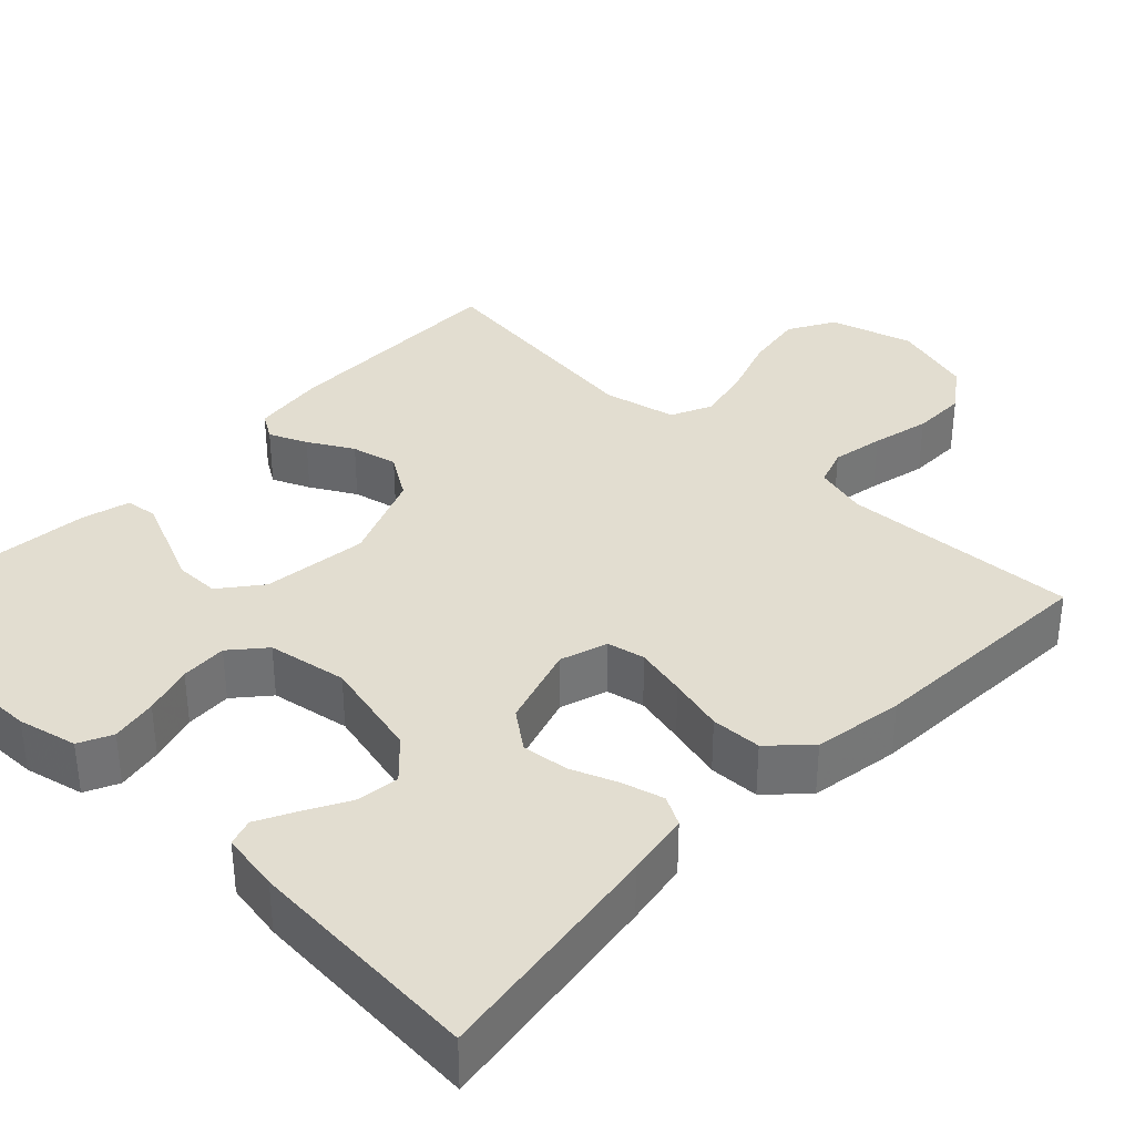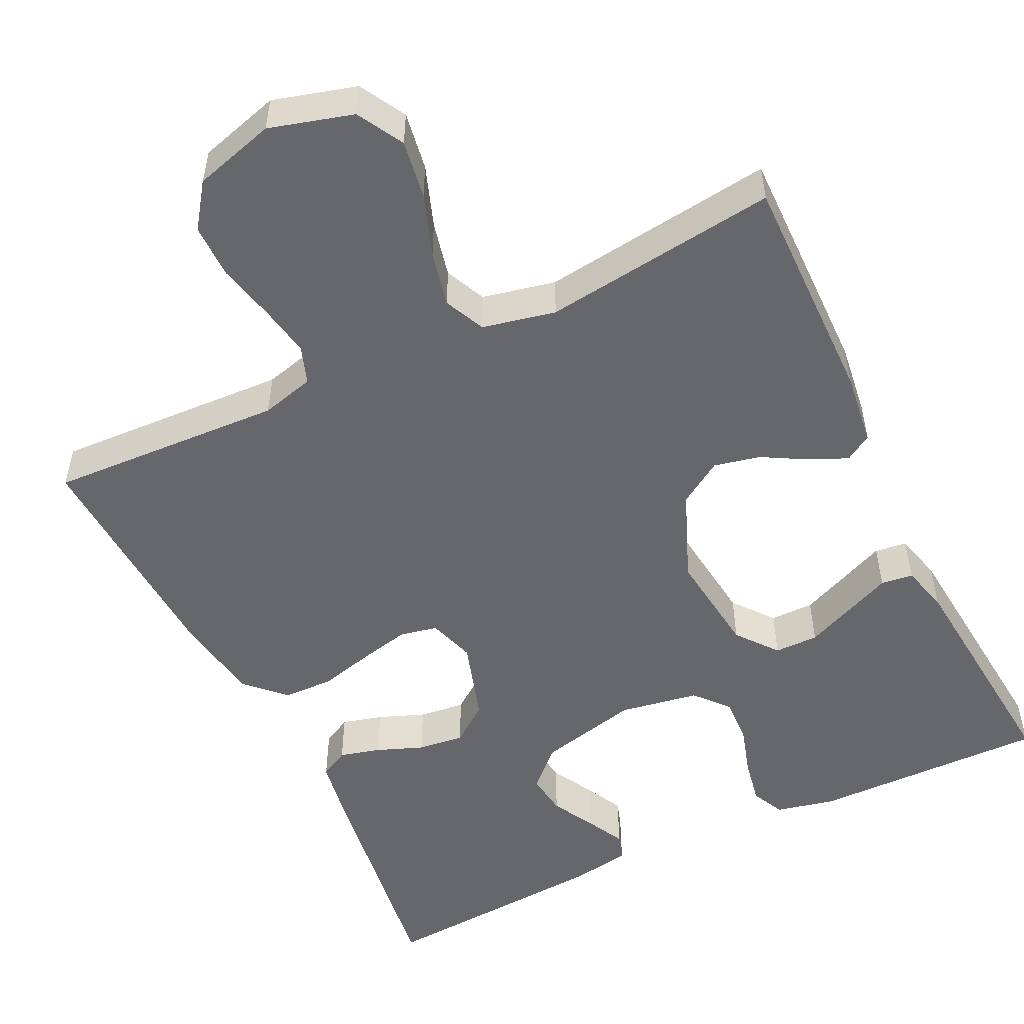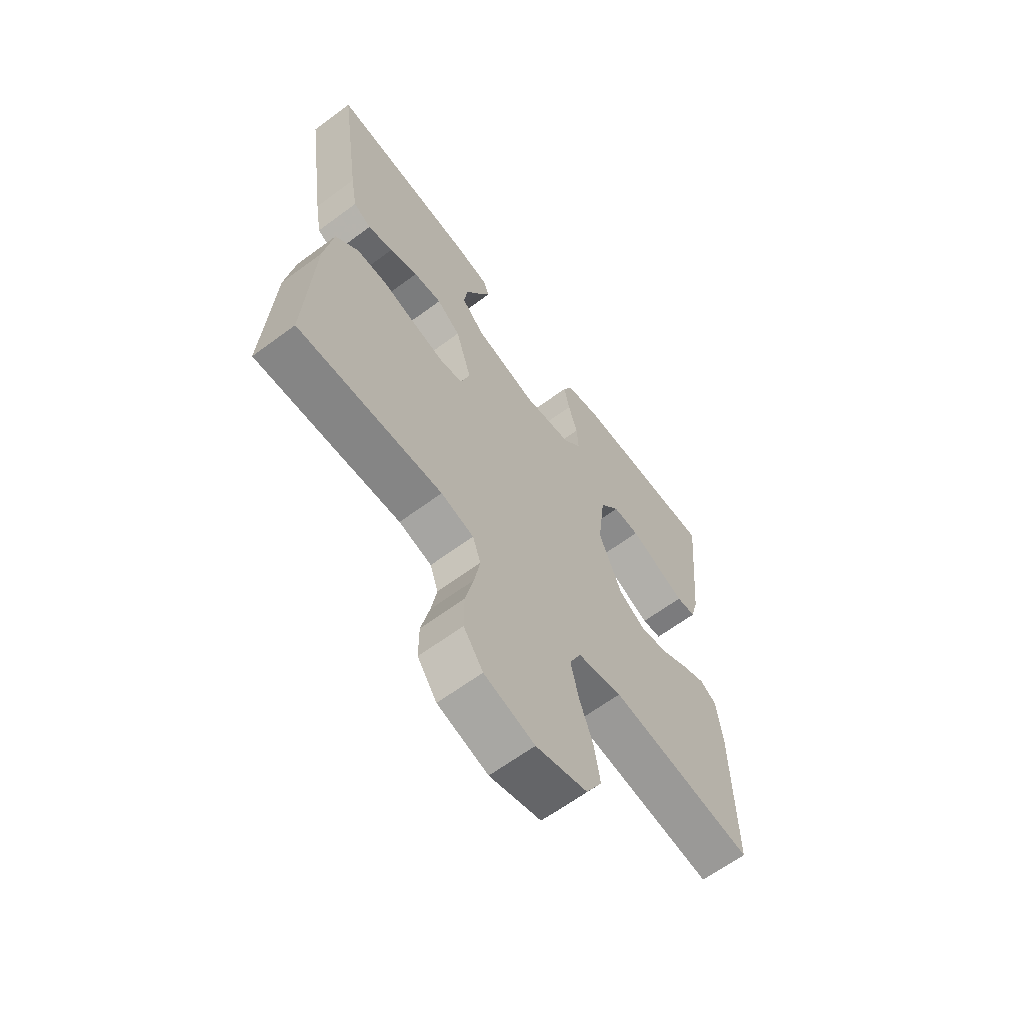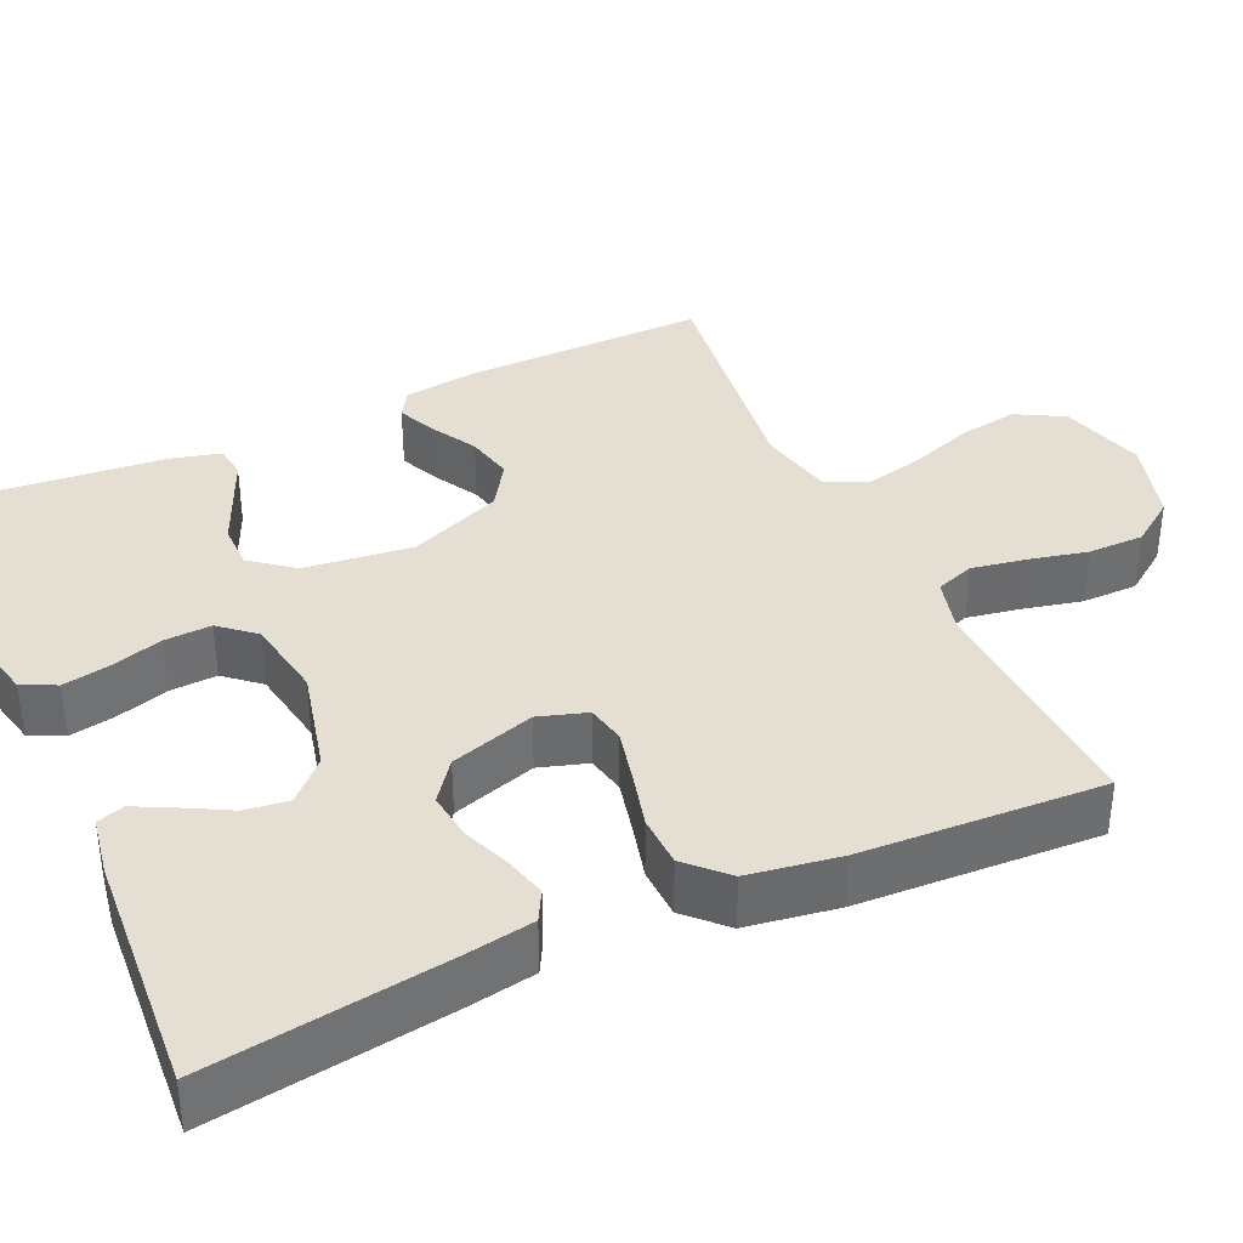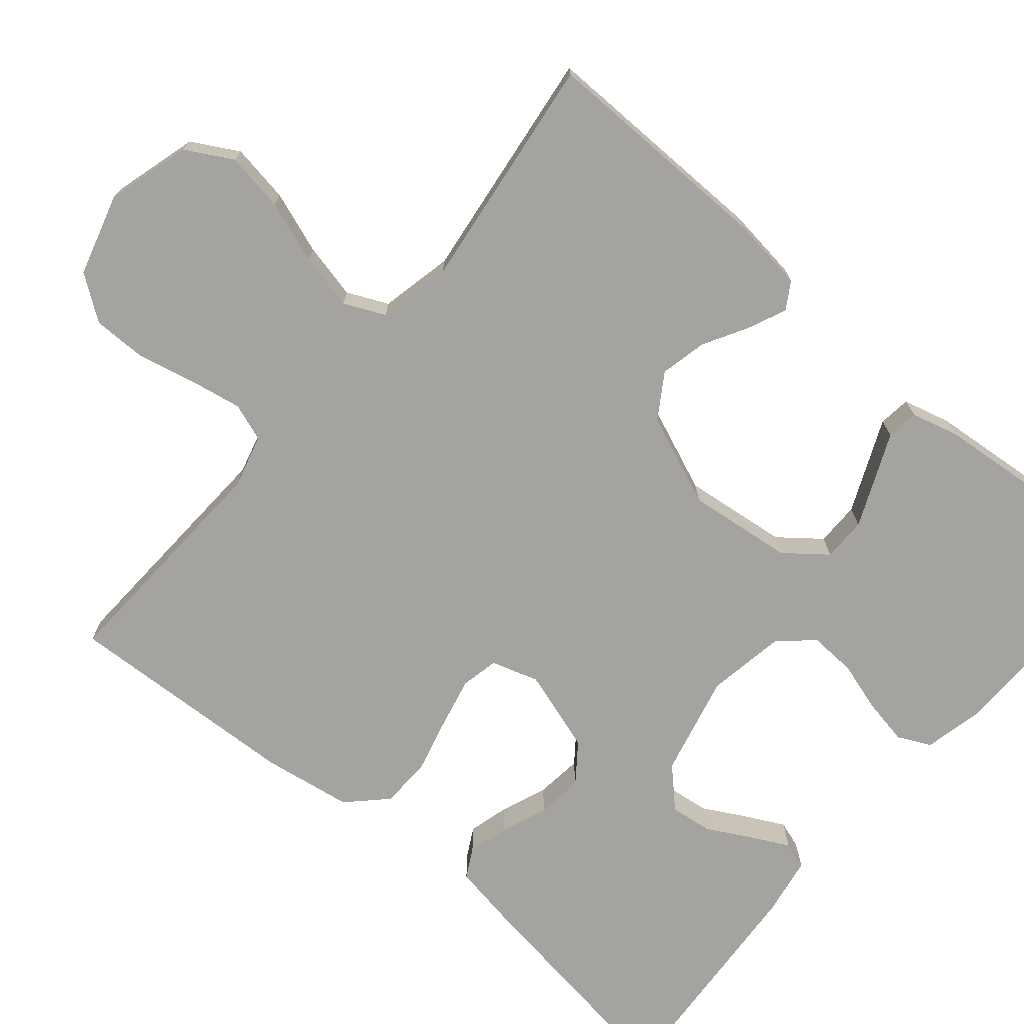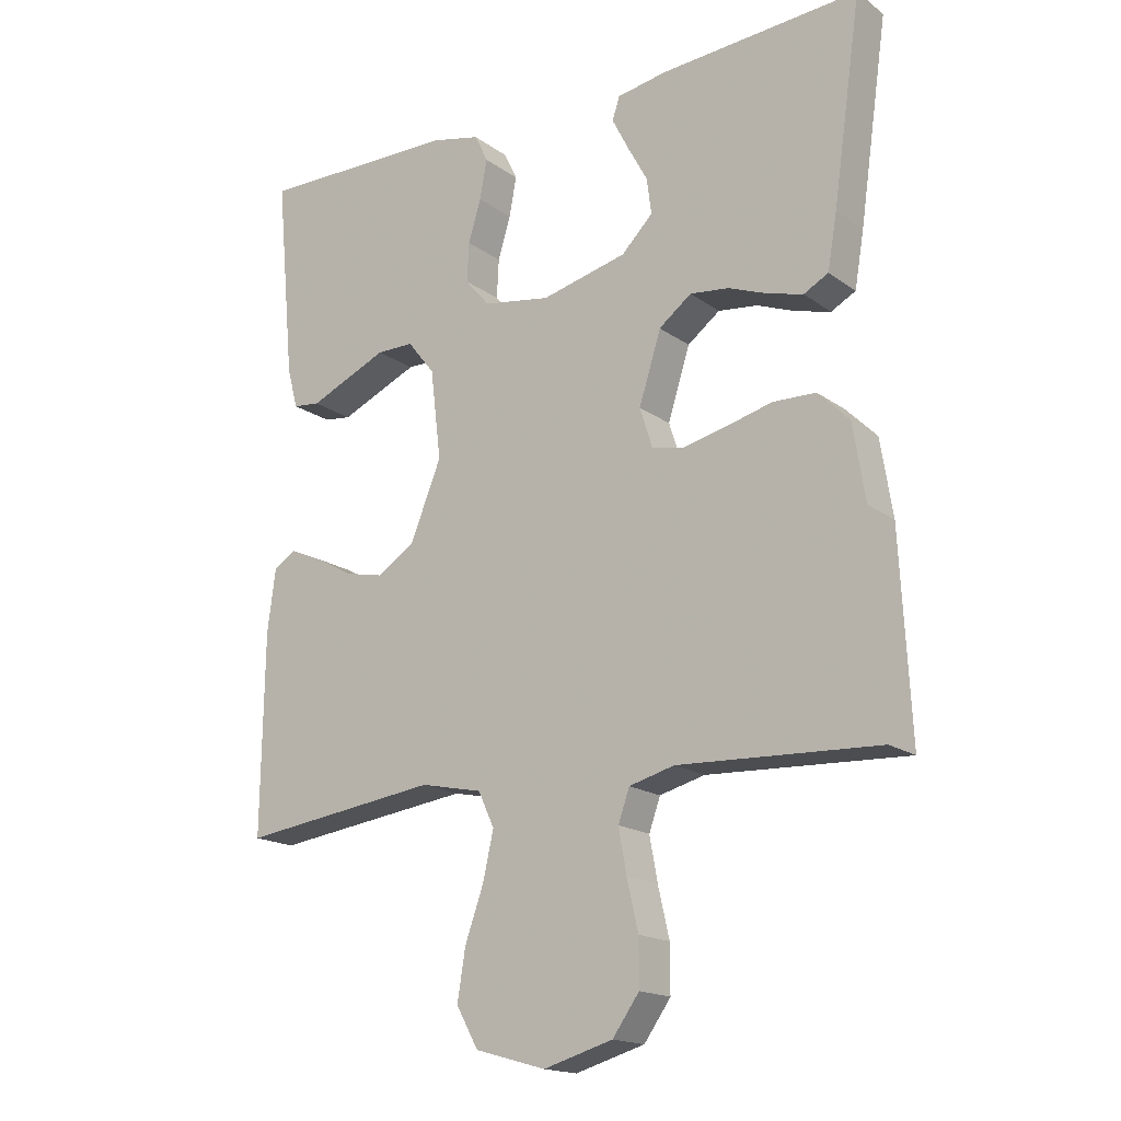
<metadata>
{"format":"obj","ext":"obj","renderer":"f3d","projection":"perspective","resolution":1024,"background":"white","views":[{"elev":35.3,"azim":43.8,"up":"+Y"},{"elev":-52.0,"azim":-154.2,"up":"+Y"},{"elev":-63.8,"azim":126.8,"up":"+Z"},{"elev":37.2,"azim":65.4,"up":"+Y"},{"elev":-72.9,"azim":-130.3,"up":"+Y"},{"elev":-17.3,"azim":35.8,"up":"+Z"}]}
</metadata>
<code>
v 0.5 0.07 0.5
v 0.457 0.07 0.2
v 0.443 0.07 0.118
v 0.406 0.07 0.098
v 0.354 0.07 0.112
v 0.295 0.07 0.135
v 0.236 0.07 0.142
v 0.187 0.07 0.105
v 0.154 0.07 0
v 0.173 0.07 -0.06
v 0.221 0.07 -0.07
v 0.286 0.07 -0.055
v 0.356 0.07 -0.037
v 0.42 0.07 -0.039
v 0.467 0.07 -0.086
v 0.485 0.07 -0.2
v 0.5 0.07 -0.5
v 0.2 0.07 -0.486
v 0.132 0.07 -0.504
v 0.115 0.07 -0.552
v 0.127 0.07 -0.618
v 0.144 0.07 -0.692
v 0.144 0.07 -0.761
v 0.104 0.07 -0.817
v 0 0.07 -0.847
v -0.106 0.07 -0.817
v -0.139 0.07 -0.758
v -0.127 0.07 -0.683
v -0.099 0.07 -0.604
v -0.083 0.07 -0.533
v -0.107 0.07 -0.481
v -0.2 0.07 -0.461
v -0.5 0.07 -0.5
v -0.496 0.07 -0.2
v -0.484 0.07 -0.107
v -0.45 0.07 -0.086
v -0.402 0.07 -0.107
v -0.345 0.07 -0.139
v -0.286 0.07 -0.152
v -0.23 0.07 -0.116
v -0.183 0.07 0
v -0.199 0.07 0.134
v -0.24 0.07 0.186
v -0.296 0.07 0.186
v -0.358 0.07 0.159
v -0.415 0.07 0.134
v -0.456 0.07 0.139
v -0.472 0.07 0.2
v -0.5 0.07 0.5
v -0.2 0.07 0.496
v -0.125 0.07 0.479
v -0.105 0.07 0.437
v -0.116 0.07 0.378
v -0.135 0.07 0.315
v -0.138 0.07 0.256
v -0.101 0.07 0.213
v 0 0.07 0.196
v 0.129 0.07 0.227
v 0.176 0.07 0.274
v 0.169 0.07 0.328
v 0.139 0.07 0.383
v 0.114 0.07 0.432
v 0.125 0.07 0.466
v 0.2 0.07 0.479
v 0.5 0 0.5
v 0.457 0 0.2
v 0.443 0 0.118
v 0.406 0 0.098
v 0.354 0 0.112
v 0.295 0 0.135
v 0.236 0 0.142
v 0.187 0 0.105
v 0.154 0 0
v 0.173 0 -0.06
v 0.221 0 -0.07
v 0.286 0 -0.055
v 0.356 0 -0.037
v 0.42 0 -0.039
v 0.467 0 -0.086
v 0.485 0 -0.2
v 0.5 0 -0.5
v 0.2 0 -0.486
v 0.132 0 -0.504
v 0.115 0 -0.552
v 0.127 0 -0.618
v 0.144 0 -0.692
v 0.144 0 -0.761
v 0.104 0 -0.817
v 0 0 -0.847
v -0.106 0 -0.817
v -0.139 0 -0.758
v -0.127 0 -0.683
v -0.099 0 -0.604
v -0.083 0 -0.533
v -0.107 0 -0.481
v -0.2 0 -0.461
v -0.5 0 -0.5
v -0.496 0 -0.2
v -0.484 0 -0.107
v -0.45 0 -0.086
v -0.402 0 -0.107
v -0.345 0 -0.139
v -0.286 0 -0.152
v -0.23 0 -0.116
v -0.183 0 0
v -0.199 0 0.134
v -0.24 0 0.186
v -0.296 0 0.186
v -0.358 0 0.159
v -0.415 0 0.134
v -0.456 0 0.139
v -0.472 0 0.2
v -0.5 0 0.5
v -0.2 0 0.496
v -0.125 0 0.479
v -0.105 0 0.437
v -0.116 0 0.378
v -0.135 0 0.315
v -0.138 0 0.256
v -0.101 0 0.213
v 0 0 0.196
v 0.129 0 0.227
v 0.176 0 0.274
v 0.169 0 0.328
v 0.139 0 0.383
v 0.114 0 0.432
v 0.125 0 0.466
v 0.2 0 0.479
f 60 61 62 63
f 60 63 64 1
f 51 52 53 54
f 49 50 51 54
f 49 54 55
f 48 49 55 56
f 45 46 47 48
f 44 45 48
f 43 44 48 56
f 35 36 37 38
f 33 34 35 38
f 32 33 38 39
f 31 32 39 40
f 26 27 28 29
f 26 29 30
f 25 26 30
f 24 25 30
f 21 22 23 24
f 20 21 24 30
f 19 20 30 31
f 15 16 17 18
f 12 13 14 15
f 11 12 15 18
f 10 11 18 19
f 3 4 5 6
f 3 6 7
f 2 3 7
f 59 60 1 2
f 58 59 2 7
f 57 58 7 8
f 42 43 56 57
f 41 42 57 8
f 40 41 8 9
f 19 31 40
f 9 10 19 40
f 127 126 125 124
f 65 128 127 124
f 118 117 116 115
f 118 115 114 113
f 119 118 113
f 120 119 113 112
f 112 111 110 109
f 112 109 108
f 120 112 108 107
f 102 101 100 99
f 102 99 98 97
f 103 102 97 96
f 104 103 96 95
f 93 92 91 90
f 94 93 90
f 94 90 89
f 94 89 88
f 88 87 86 85
f 94 88 85 84
f 95 94 84 83
f 82 81 80 79
f 79 78 77 76
f 82 79 76 75
f 83 82 75 74
f 70 69 68 67
f 71 70 67
f 71 67 66
f 66 65 124 123
f 71 66 123 122
f 72 71 122 121
f 121 120 107 106
f 72 121 106 105
f 73 72 105 104
f 104 95 83
f 104 83 74 73
f 1 65 66 2
f 2 66 67 3
f 3 67 68 4
f 4 68 69 5
f 5 69 70 6
f 6 70 71 7
f 7 71 72 8
f 8 72 73 9
f 9 73 74 10
f 10 74 75 11
f 11 75 76 12
f 12 76 77 13
f 13 77 78 14
f 14 78 79 15
f 15 79 80 16
f 16 80 81 17
f 17 81 82 18
f 18 82 83 19
f 19 83 84 20
f 20 84 85 21
f 21 85 86 22
f 22 86 87 23
f 23 87 88 24
f 24 88 89 25
f 25 89 90 26
f 26 90 91 27
f 27 91 92 28
f 28 92 93 29
f 29 93 94 30
f 30 94 95 31
f 31 95 96 32
f 32 96 97 33
f 33 97 98 34
f 34 98 99 35
f 35 99 100 36
f 36 100 101 37
f 37 101 102 38
f 38 102 103 39
f 39 103 104 40
f 40 104 105 41
f 41 105 106 42
f 42 106 107 43
f 43 107 108 44
f 44 108 109 45
f 45 109 110 46
f 46 110 111 47
f 47 111 112 48
f 48 112 113 49
f 49 113 114 50
f 50 114 115 51
f 51 115 116 52
f 52 116 117 53
f 53 117 118 54
f 54 118 119 55
f 55 119 120 56
f 56 120 121 57
f 57 121 122 58
f 58 122 123 59
f 59 123 124 60
f 60 124 125 61
f 61 125 126 62
f 62 126 127 63
f 63 127 128 64
f 64 128 65 1

</code>
